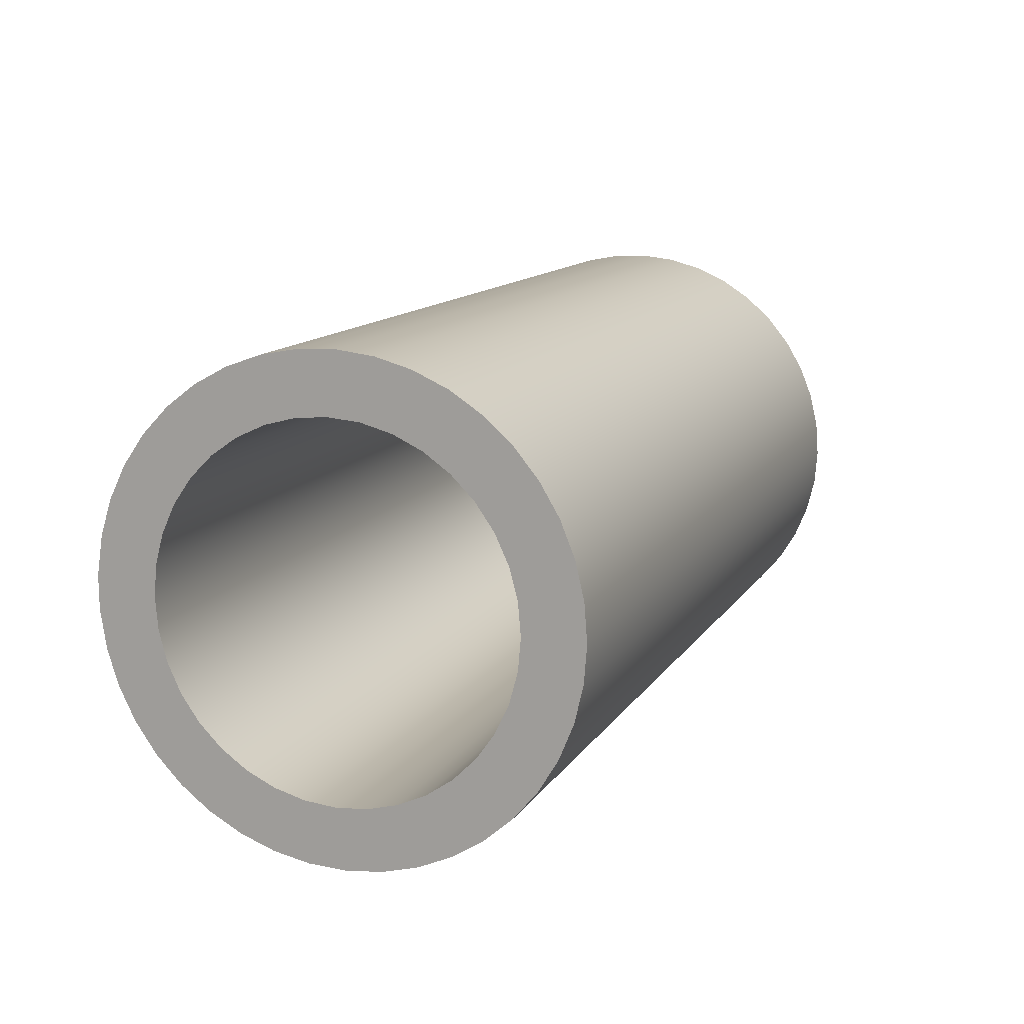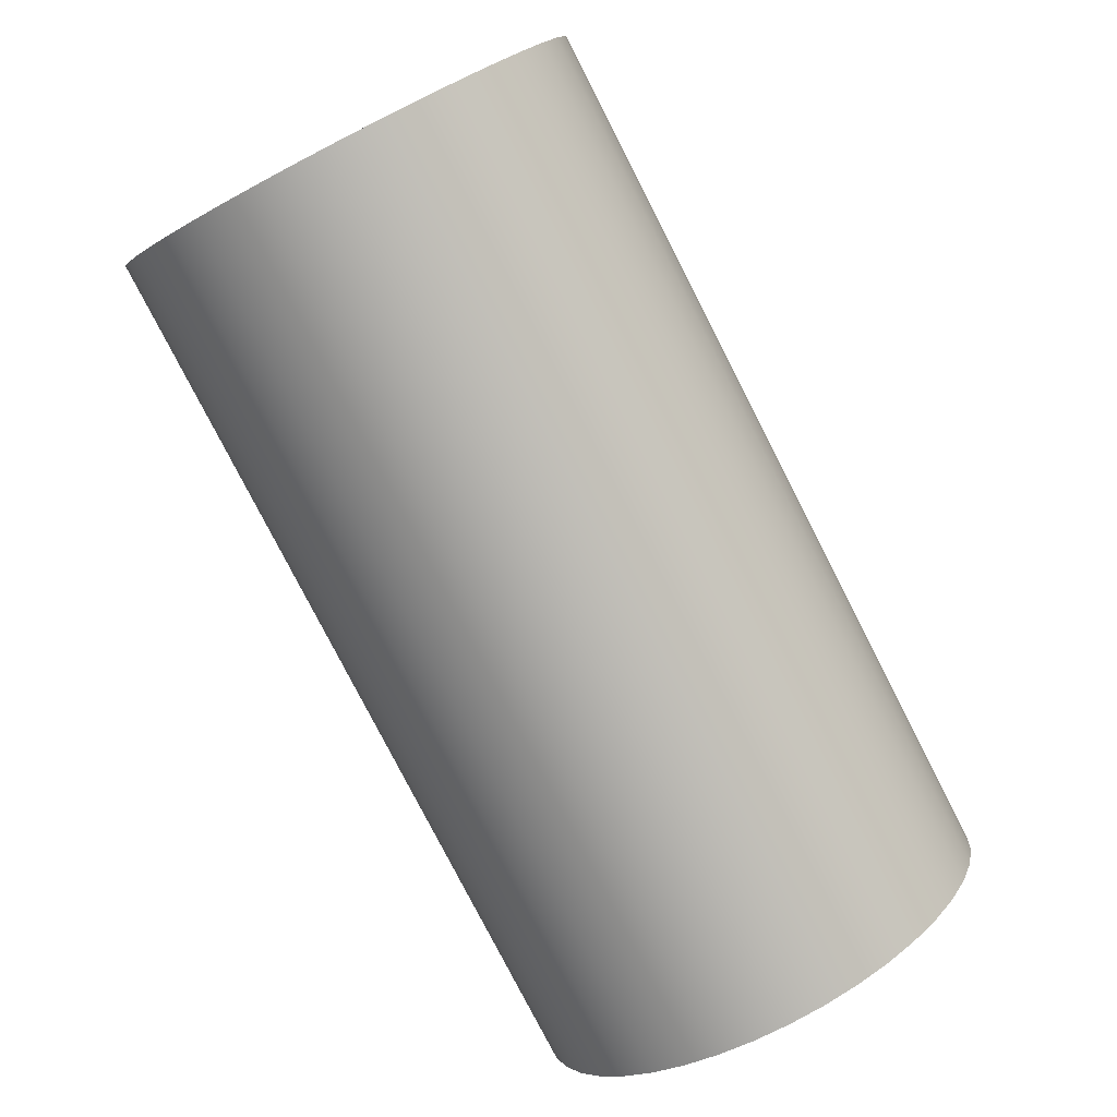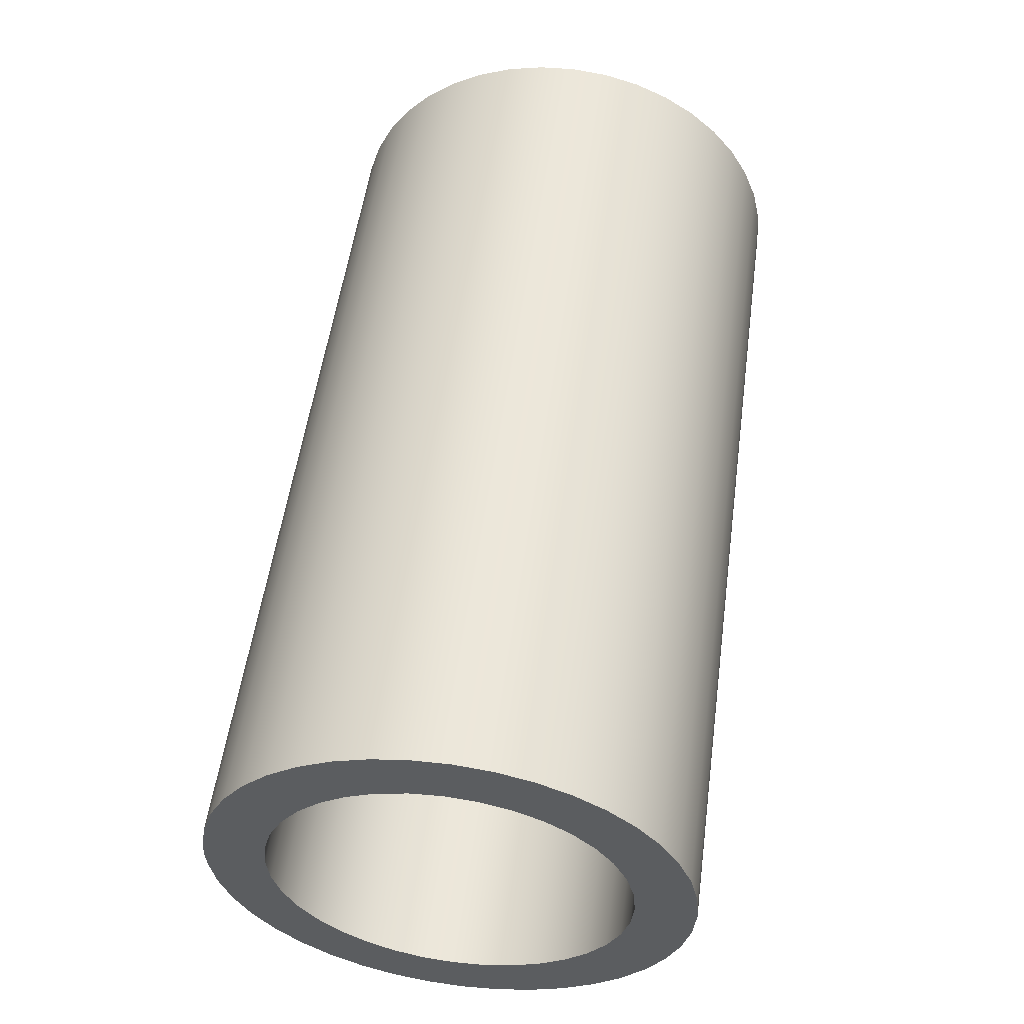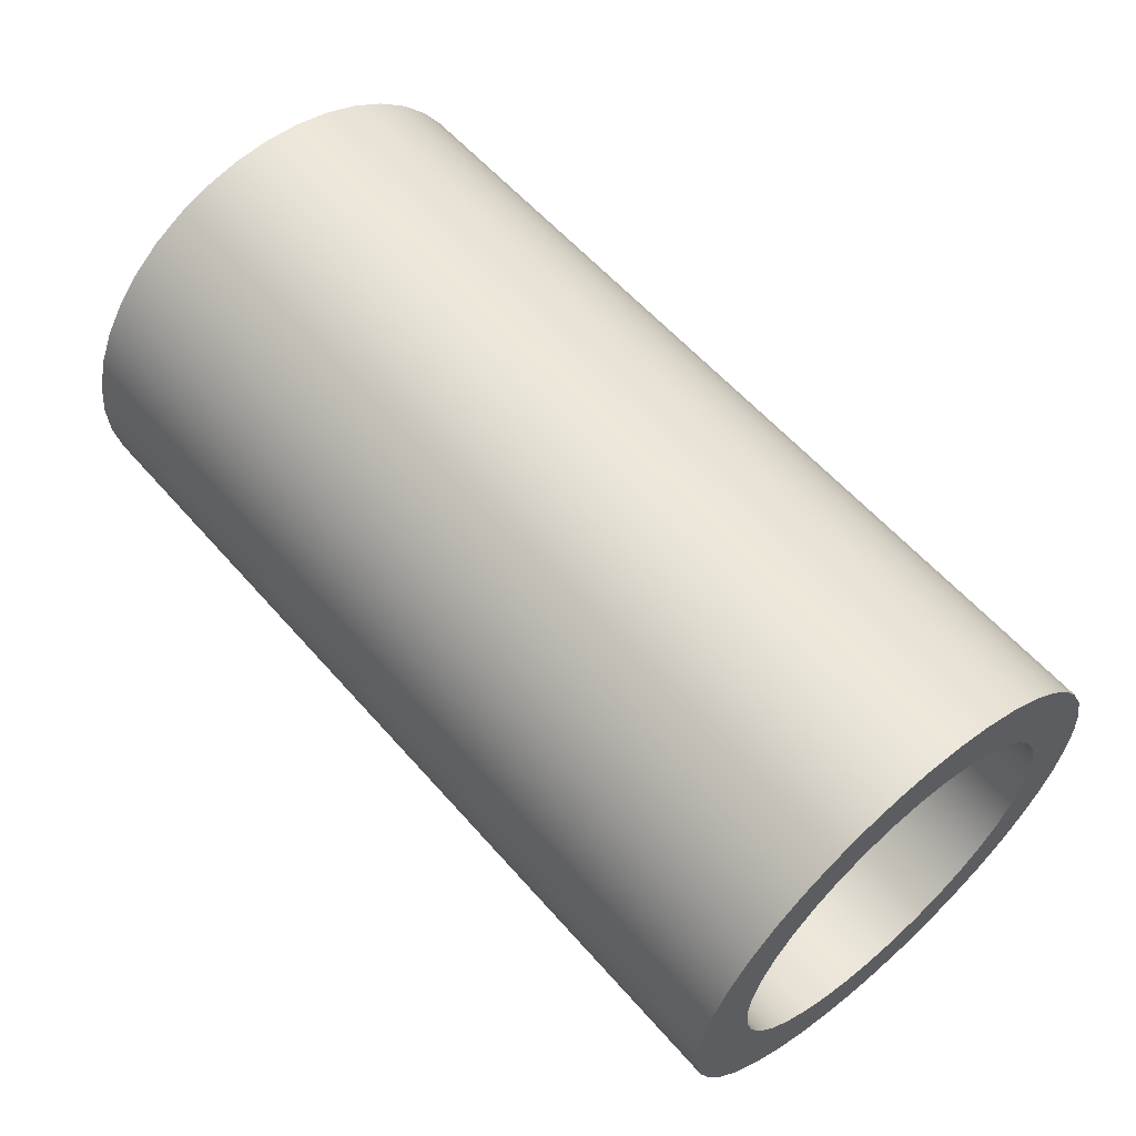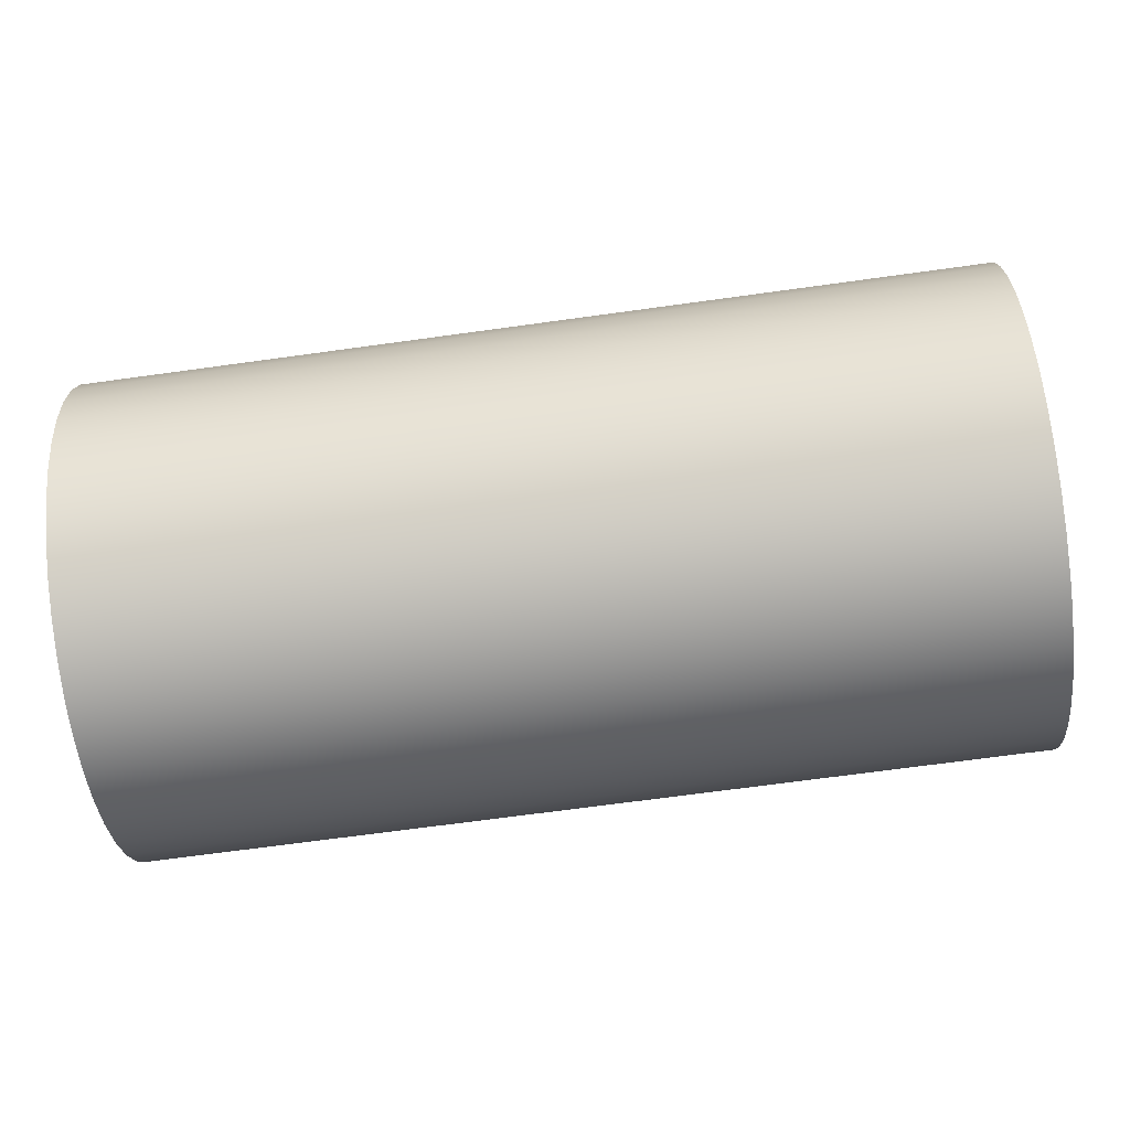
<metadata>
{"format":"obj","ext":"obj","renderer":"f3d","projection":"perspective","resolution":1024,"background":"white","views":[{"elev":12.8,"azim":-69.1,"up":"+Y"},{"elev":-79.9,"azim":-62.8,"up":"+Y"},{"elev":53.7,"azim":-82.2,"up":"+Y"},{"elev":58.7,"azim":-130.8,"up":"+Z"},{"elev":-70.1,"azim":7.8,"up":"+Z"}]}
</metadata>
<code>
v 0.03 0.007714 -0.00212
v 0.03 0.007947 -0.0009175
v 0.03 0.005909 -0.001042
v 0.03 0.004088 -0.006877
v 0.03 0.00509 -0.006172
v 0.03 0.003857 -0.004596
v 0.03 0.005972 -0.005323
v 0.03 0.004596 -0.003857
v 0.03 0.005638 -0.002052
v 0.03 0.0073 -0.003273
v 0.03 0.007994 0.0003064
v 0.03 0.006 3.674e-19
v 0.03 0.0006124 -0.007977
v 0.03 0.001823 -0.00779
v 0.03 0.001042 -0.005909
v 0.03 0.002991 -0.00742
v 0.03 0.002052 -0.005638
v 0.03 0.003 -0.005196
v 0.03 0.006715 -0.004349
v 0.03 0.005196 -0.003
v 0.03 7.348e-19 -0.006
v 0.03 2.939e-18 -0.008
v 0.03 0.007854 0.001523
v 0.03 0.007529 0.002704
v 0.03 0.005638 0.002052
v 0.03 0.007028 0.003822
v 0.03 0.005196 0.003
v 0.03 0.005909 0.001042
v 0.03 0.004603 0.006543
v 0.03 0.00355 0.007169
v 0.03 0.003 0.005196
v 0.03 -0.005972 -0.005323
v 0.03 -0.00509 -0.006172
v 0.03 -0.003857 -0.004596
v 0.03 -0.004088 -0.006877
v 0.03 -0.003 -0.005196
v 0.03 0.006362 0.00485
v 0.03 0.004596 0.003857
v 0.03 0.005547 0.005764
v 0.03 0.003857 0.004596
v 0.03 0.002414 0.007627
v 0.03 0.002052 0.005638
v 0.03 0.001221 0.007906
v 0.03 0.001042 0.005909
v 0.03 0 0.008
v 0.03 0 0.006
v 0.03 -0.007028 0.003822
v 0.03 -0.007529 0.002704
v 0.03 -0.005638 0.002052
v 0.03 -0.007854 0.001523
v 0.03 -0.005909 0.001042
v 0.03 -0.002991 -0.00742
v 0.03 -0.002052 -0.005638
v 0.03 -0.004603 0.006543
v 0.03 -0.003857 0.004596
v 0.03 -0.003 0.005196
v 0.03 -0.006362 0.00485
v 0.03 -0.005196 0.003
v 0.03 -0.007714 -0.00212
v 0.03 -0.005638 -0.002052
v 0.03 -0.005909 -0.001042
v 0.03 -0.0073 -0.003273
v 0.03 -0.006715 -0.004349
v 0.03 -0.005196 -0.003
v 0.03 -0.004596 -0.003857
v 0.03 -0.001823 -0.00779
v 0.03 -0.001042 -0.005909
v 0.03 -0.001221 0.007906
v 0.03 -0.001042 0.005909
v 0.03 -0.002414 0.007627
v 0.03 -0.002052 0.005638
v 0.03 -0.00355 0.007169
v 0.03 -0.005547 0.005764
v 0.03 -0.004596 0.003857
v 0.03 -0.007994 0.0003064
v 0.03 -0.006 -1.102e-18
v 0.03 -0.007947 -0.0009175
v 0.03 -0.0006124 -0.007977
v 0.03 0.001221 0.007906
v 0 0.001221 0.007906
v 0 0 0.008
v 0.03 0.002414 0.007627
v 0 0.002414 0.007627
v 0.03 0.00355 0.007169
v 0 0.00355 0.007169
v 0.03 0.004603 0.006543
v 0 0.004603 0.006543
v 0.03 0.005547 0.005764
v 0 0.005547 0.005764
v 0.03 0.006362 0.00485
v 0 0.006362 0.00485
v 0.03 0.007028 0.003822
v 0 0.007028 0.003822
v 0.03 0.007529 0.002704
v 0 0.007529 0.002704
v 0.03 0.007854 0.001523
v 0 0.007854 0.001523
v 0.03 0.007994 0.0003064
v 0 0.007994 0.0003064
v 0.03 0.007947 -0.0009175
v 0 0.007947 -0.0009175
v 0.03 0.007714 -0.00212
v 0 0.007714 -0.00212
v 0.03 0.0073 -0.003273
v 0 0.0073 -0.003273
v 0.03 0.006715 -0.004349
v 0 0.006715 -0.004349
v 0.03 0.005972 -0.005323
v 0 0.005972 -0.005323
v 0.03 0.00509 -0.006172
v 0 0.00509 -0.006172
v 0.03 0.004088 -0.006877
v 0 0.004088 -0.006877
v 0.03 0.002991 -0.00742
v 0 0.002991 -0.00742
v 0.03 0.001823 -0.00779
v 0 0.001823 -0.00779
v 0.03 0.0006124 -0.007977
v 0 0.0006124 -0.007977
v 0.03 -0.0006124 -0.007977
v 0 -0.0006124 -0.007977
v 0 9.797e-19 -0.008
v 0.03 2.939e-18 -0.008
v 0.03 -0.001823 -0.00779
v 0 -0.001823 -0.00779
v 0.03 -0.002991 -0.00742
v 0 -0.002991 -0.00742
v 0.03 -0.004088 -0.006877
v 0 -0.004088 -0.006877
v 0.03 -0.00509 -0.006172
v 0 -0.00509 -0.006172
v 0.03 -0.005972 -0.005323
v 0 -0.005972 -0.005323
v 0.03 -0.006715 -0.004349
v 0 -0.006715 -0.004349
v 0.03 -0.0073 -0.003273
v 0 -0.0073 -0.003273
v 0.03 -0.007714 -0.00212
v 0 -0.007714 -0.00212
v 0.03 -0.007947 -0.0009175
v 0 -0.007947 -0.0009175
v 0.03 -0.007994 0.0003064
v 0 -0.007994 0.0003064
v 0.03 -0.007854 0.001523
v 0 -0.007854 0.001523
v 0.03 -0.007529 0.002704
v 0 -0.007529 0.002704
v 0.03 -0.007028 0.003822
v 0 -0.007028 0.003822
v 0.03 -0.006362 0.00485
v 0 -0.006362 0.00485
v 0.03 -0.005547 0.005764
v 0 -0.005547 0.005764
v 0.03 -0.004603 0.006543
v 0 -0.004603 0.006543
v 0.03 -0.00355 0.007169
v 0 -0.00355 0.007169
v 0.03 -0.002414 0.007627
v 0 -0.002414 0.007627
v 0.03 -0.001221 0.007906
v 0 -0.001221 0.007906
v 0.03 0 0.008
v 0 0.0006124 -0.007977
v 0 2.204e-18 -0.006
v 0 0.001042 -0.005909
v 0 -0.0006124 -0.007977
v 0 -0.001823 -0.00779
v 0 -0.001042 -0.005909
v 0 0.001823 -0.00779
v 0 9.797e-19 -0.008
v 0 0.004603 0.006543
v 0 0.003857 0.004596
v 0 0.003 0.005196
v 0 0.007714 -0.00212
v 0 0.005638 -0.002052
v 0 0.005909 -0.001042
v 0 -0.002991 -0.00742
v 0 -0.002052 -0.005638
v 0 0.001221 0.007906
v 0 0.001042 0.005909
v 0 0 0.006
v 0 0.002414 0.007627
v 0 0.002052 0.005638
v 0 0.00355 0.007169
v 0 0.007947 -0.0009175
v 0 0.006 3.674e-19
v 0 -0.004088 -0.006877
v 0 -0.003 -0.005196
v 0 0.005547 0.005764
v 0 0.006362 0.00485
v 0 0.004596 0.003857
v 0 0.007028 0.003822
v 0 0.005196 0.003
v 0 0.007529 0.002704
v 0 0.005638 0.002052
v 0 0.007854 0.001523
v 0 0.005909 0.001042
v 0 0.0073 -0.003273
v 0 0.006715 -0.004349
v 0 0.005196 -0.003
v 0 -0.00509 -0.006172
v 0 -0.003857 -0.004596
v 0 -0.007714 -0.00212
v 0 -0.007947 -0.0009175
v 0 -0.005909 -0.001042
v 0 0.007994 0.0003064
v 0 0.005972 -0.005323
v 0 0.004596 -0.003857
v 0 0.00509 -0.006172
v 0 0.003857 -0.004596
v 0 0.004088 -0.006877
v 0 0.003 -0.005196
v 0 0.002991 -0.00742
v 0 0.002052 -0.005638
v 0 -0.005972 -0.005323
v 0 -0.004596 -0.003857
v 0 -0.005638 -0.002052
v 0 -0.0073 -0.003273
v 0 -0.007994 0.0003064
v 0 -0.006 -1.102e-18
v 0 -0.006715 -0.004349
v 0 -0.005196 -0.003
v 0 -0.007854 0.001523
v 0 -0.005909 0.001042
v 0 -0.007529 0.002704
v 0 -0.005638 0.002052
v 0 -0.007028 0.003822
v 0 -0.005196 0.003
v 0 -0.004603 0.006543
v 0 -0.00355 0.007169
v 0 -0.003 0.005196
v 0 -0.005547 0.005764
v 0 -0.003857 0.004596
v 0 -0.004596 0.003857
v 0 -0.006362 0.00485
v 0 -0.002414 0.007627
v 0 -0.002052 0.005638
v 0 -0.001221 0.007906
v 0 -0.001042 0.005909
v 0 0 0.008
v 0.03 -0.001042 0.005909
v 0 -0.001042 0.005909
v 0 0 0.006
v 0.03 -0.002052 0.005638
v 0 -0.002052 0.005638
v 0.03 -0.003 0.005196
v 0 -0.003 0.005196
v 0.03 -0.003857 0.004596
v 0 -0.003857 0.004596
v 0.03 -0.004596 0.003857
v 0 -0.004596 0.003857
v 0.03 -0.005196 0.003
v 0 -0.005196 0.003
v 0.03 -0.005638 0.002052
v 0 -0.005638 0.002052
v 0.03 -0.005909 0.001042
v 0 -0.005909 0.001042
v 0.03 -0.006 -1.102e-18
v 0 -0.006 -1.102e-18
v 0.03 -0.005909 -0.001042
v 0 -0.005909 -0.001042
v 0.03 -0.005638 -0.002052
v 0 -0.005638 -0.002052
v 0.03 -0.005196 -0.003
v 0 -0.005196 -0.003
v 0.03 -0.004596 -0.003857
v 0 -0.004596 -0.003857
v 0.03 -0.003857 -0.004596
v 0 -0.003857 -0.004596
v 0.03 -0.003 -0.005196
v 0 -0.003 -0.005196
v 0.03 -0.002052 -0.005638
v 0 -0.002052 -0.005638
v 0.03 -0.001042 -0.005909
v 0 -0.001042 -0.005909
v 0.03 7.348e-19 -0.006
v 0 2.204e-18 -0.006
v 0.03 0.001042 -0.005909
v 0 0.001042 -0.005909
v 0.03 0.002052 -0.005638
v 0 0.002052 -0.005638
v 0.03 0.003 -0.005196
v 0 0.003 -0.005196
v 0.03 0.003857 -0.004596
v 0 0.003857 -0.004596
v 0.03 0.004596 -0.003857
v 0 0.004596 -0.003857
v 0.03 0.005196 -0.003
v 0 0.005196 -0.003
v 0.03 0.005638 -0.002052
v 0 0.005638 -0.002052
v 0.03 0.005909 -0.001042
v 0 0.005909 -0.001042
v 0.03 0.006 3.674e-19
v 0 0.006 3.674e-19
v 0.03 0.005909 0.001042
v 0 0.005909 0.001042
v 0.03 0.005638 0.002052
v 0 0.005638 0.002052
v 0.03 0.005196 0.003
v 0 0.005196 0.003
v 0.03 0.004596 0.003857
v 0 0.004596 0.003857
v 0.03 0.003857 0.004596
v 0 0.003857 0.004596
v 0.03 0.003 0.005196
v 0 0.003 0.005196
v 0.03 0.002052 0.005638
v 0 0.002052 0.005638
v 0.03 0.001042 0.005909
v 0 0.001042 0.005909
v 0.03 0 0.006
g  mesh 1 tissue_3
f 21 78 22
f 72 71 70
f 62 64 60
f 57 58 74
f 13 15 21
f 77 76 75
f 55 54 73
f 68 46 45
f 78 67 66
f 32 34 65
f 60 59 62
f 75 51 50
f 73 74 55
f 71 72 56
f 70 69 68
f 29 31 40
f 67 78 21
f 66 53 52
f 63 65 64
f 59 61 77
f 76 77 61
f 51 75 76
f 47 49 58
f 74 73 57
f 54 56 72
f 69 70 71
f 46 68 69
f 41 44 42
f 37 27 26
f 53 66 67
f 52 36 35
f 65 63 32
f 64 62 63
f 61 59 60
f 50 49 48
f 58 57 47
f 56 54 55
f 43 46 44
f 30 42 31
f 39 38 37
f 11 28 12
f 36 52 53
f 35 34 33
f 49 50 51
f 49 47 48
f 46 43 45
f 44 41 43
f 42 30 41
f 29 40 39
f 38 39 40
f 27 37 38
f 23 25 28
f 4 6 18
f 34 35 36
f 34 32 33
f 31 29 30
f 26 25 24
f 28 11 23
f 10 20 19
f 14 17 15
f 25 26 27
f 25 23 24
f 1 3 9
f 19 8 7
f 16 18 17
f 13 21 22
f 2 12 3
f 20 10 9
f 8 19 20
f 7 6 5
f 18 16 4
f 17 14 16
f 15 13 14
f 12 2 11
f 1 9 10
f 6 7 8
f 6 4 5
f 3 1 2
f 230 237 231
f 232 234 235
f 236 239 237
f 203 205 217
f 238 181 239
f 235 228 227
f 165 163 164
f 168 166 167
f 163 165 169
f 166 164 170
f 173 171 172
f 176 174 175
f 166 168 164
f 178 167 177
f 181 179 180
f 180 182 183
f 183 184 173
f 171 173 184
f 186 185 176
f 174 176 185
f 167 178 168
f 188 177 187
f 182 180 179
f 172 171 189
f 191 189 190
f 193 190 192
f 195 192 194
f 195 196 197
f 175 174 198
f 200 198 199
f 177 188 178
f 202 187 201
f 205 203 204
f 184 183 182
f 190 193 191
f 196 195 194
f 197 206 186
f 198 200 175
f 208 199 207
f 210 207 209
f 210 211 212
f 212 213 214
f 214 169 165
f 187 202 188
f 202 215 216
f 203 217 218
f 220 204 219
f 189 191 172
f 206 197 196
f 199 208 200
f 211 210 209
f 169 214 213
f 215 202 201
f 216 221 222
f 222 218 217
f 204 220 205
f 224 219 223
f 226 223 225
f 226 227 228
f 231 229 230
f 192 195 193
f 207 210 208
f 164 163 170
f 218 222 221
f 219 224 220
f 227 226 225
f 234 232 233
f 229 233 232
f 185 186 206
f 221 216 215
f 223 226 224
f 228 235 234
f 229 231 233
f 237 230 236
f 239 236 238
f 181 238 240
f 213 212 211
f 179 181 240
f 90 89 88
f 94 93 92
f 96 95 94
f 98 97 96
f 100 99 98
f 102 101 100
f 104 103 102
f 106 105 104
f 108 107 106
f 110 109 108
f 112 111 110
f 114 113 112
f 116 115 114
f 118 117 116
f 120 122 123
f 124 121 120
f 126 125 124
f 128 127 126
f 130 129 128
f 132 131 130
f 134 133 132
f 136 135 134
f 138 137 136
f 140 139 138
f 142 141 140
f 144 143 142
f 146 145 144
f 148 147 146
f 150 149 148
f 152 151 150
f 154 153 152
f 156 155 154
f 158 157 156
f 160 159 158
f 162 161 160
f 161 162 81
f 159 160 161
f 157 158 159
f 155 156 157
f 153 154 155
f 151 152 153
f 149 150 151
f 147 148 149
f 145 146 147
f 143 144 145
f 141 142 143
f 139 140 141
f 137 138 139
f 135 136 137
f 133 134 135
f 131 132 133
f 129 130 131
f 127 128 129
f 125 126 127
f 121 124 125
f 119 123 122
f 123 119 118
f 122 120 121
f 117 118 119
f 115 116 117
f 113 114 115
f 111 112 113
f 109 110 111
f 107 108 109
f 105 106 107
f 103 104 105
f 101 102 103
f 99 100 101
f 97 98 99
f 95 96 97
f 93 94 95
f 91 92 93
f 79 81 162
f 82 80 79
f 84 83 82
f 86 85 84
f 88 87 86
f 89 90 91
f 81 79 80
f 80 82 83
f 83 84 85
f 85 86 87
f 87 88 89
f 92 91 90
f 243 241 242
f 242 244 245
f 245 246 247
f 247 248 249
f 249 250 251
f 251 252 253
f 253 254 255
f 255 256 257
f 257 258 259
f 259 260 261
f 261 262 263
f 263 264 265
f 265 266 267
f 267 268 269
f 269 270 271
f 271 272 273
f 273 274 275
f 275 276 277
f 277 278 279
f 279 280 281
f 281 282 283
f 283 284 285
f 285 286 287
f 287 288 289
f 289 290 291
f 291 292 293
f 293 294 295
f 295 296 297
f 297 298 299
f 299 300 301
f 301 302 303
f 303 304 305
f 305 306 307
f 307 308 309
f 309 310 311
f 311 312 243
f 312 311 310
f 310 309 308
f 308 307 306
f 306 305 304
f 304 303 302
f 302 301 300
f 300 299 298
f 298 297 296
f 296 295 294
f 294 293 292
f 292 291 290
f 290 289 288
f 288 287 286
f 286 285 284
f 284 283 282
f 282 281 280
f 280 279 278
f 278 277 276
f 276 275 274
f 274 273 272
f 272 271 270
f 270 269 268
f 268 267 266
f 266 265 264
f 264 263 262
f 262 261 260
f 260 259 258
f 258 257 256
f 256 255 254
f 254 253 252
f 252 251 250
f 250 249 248
f 248 247 246
f 246 245 244
f 244 242 241
f 241 243 312

</code>
